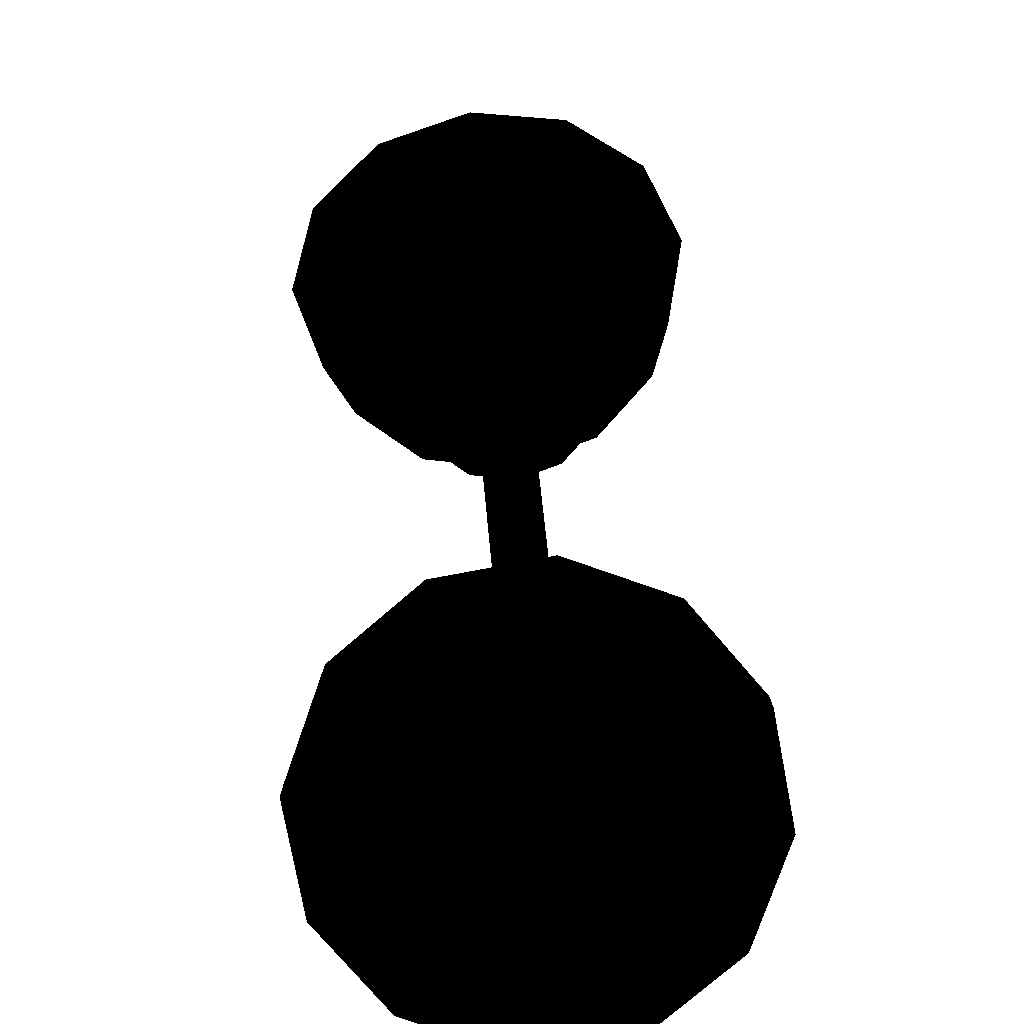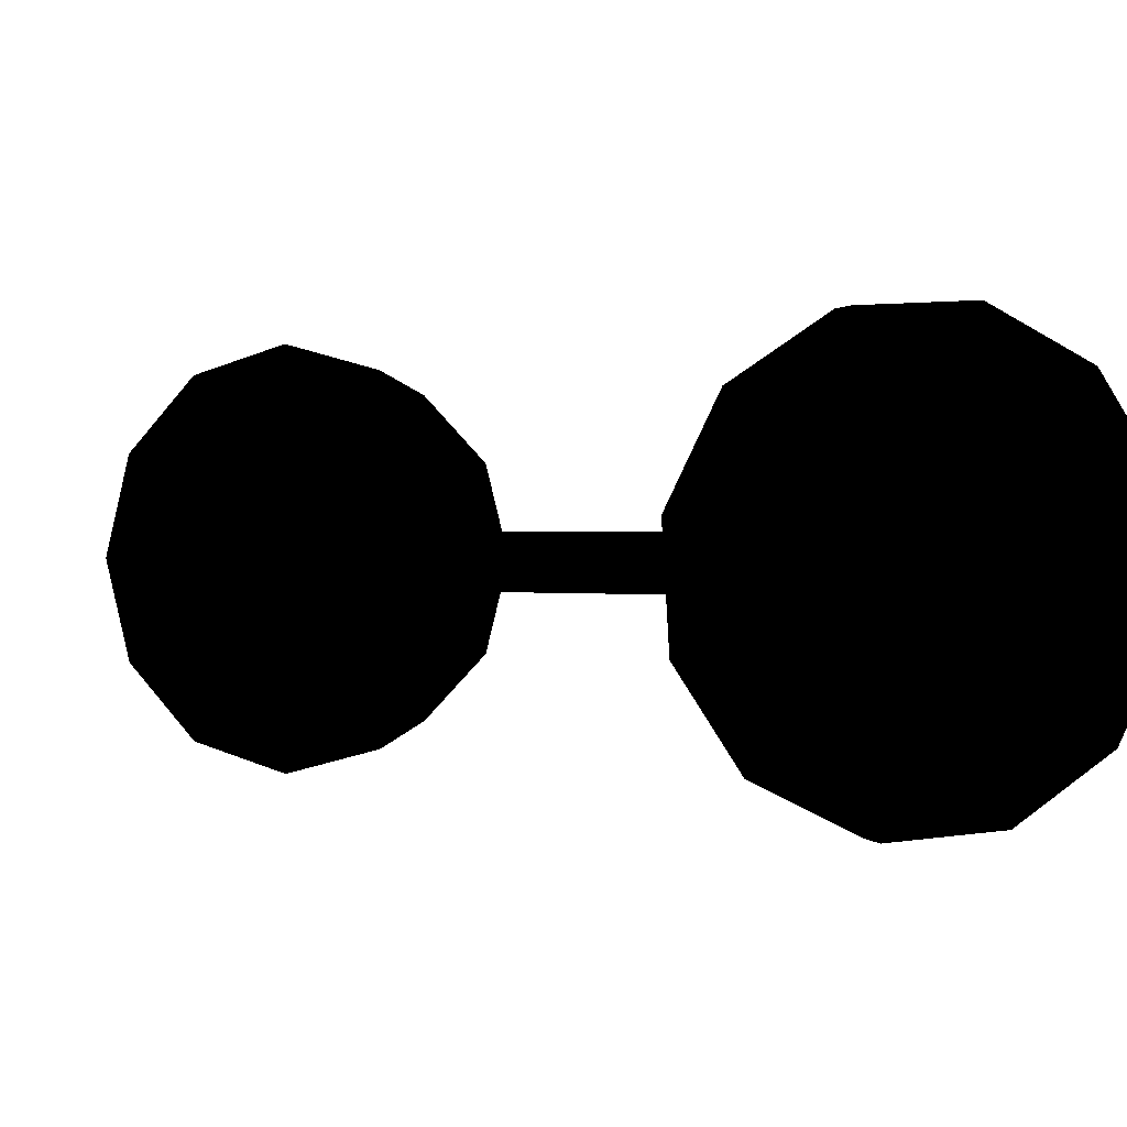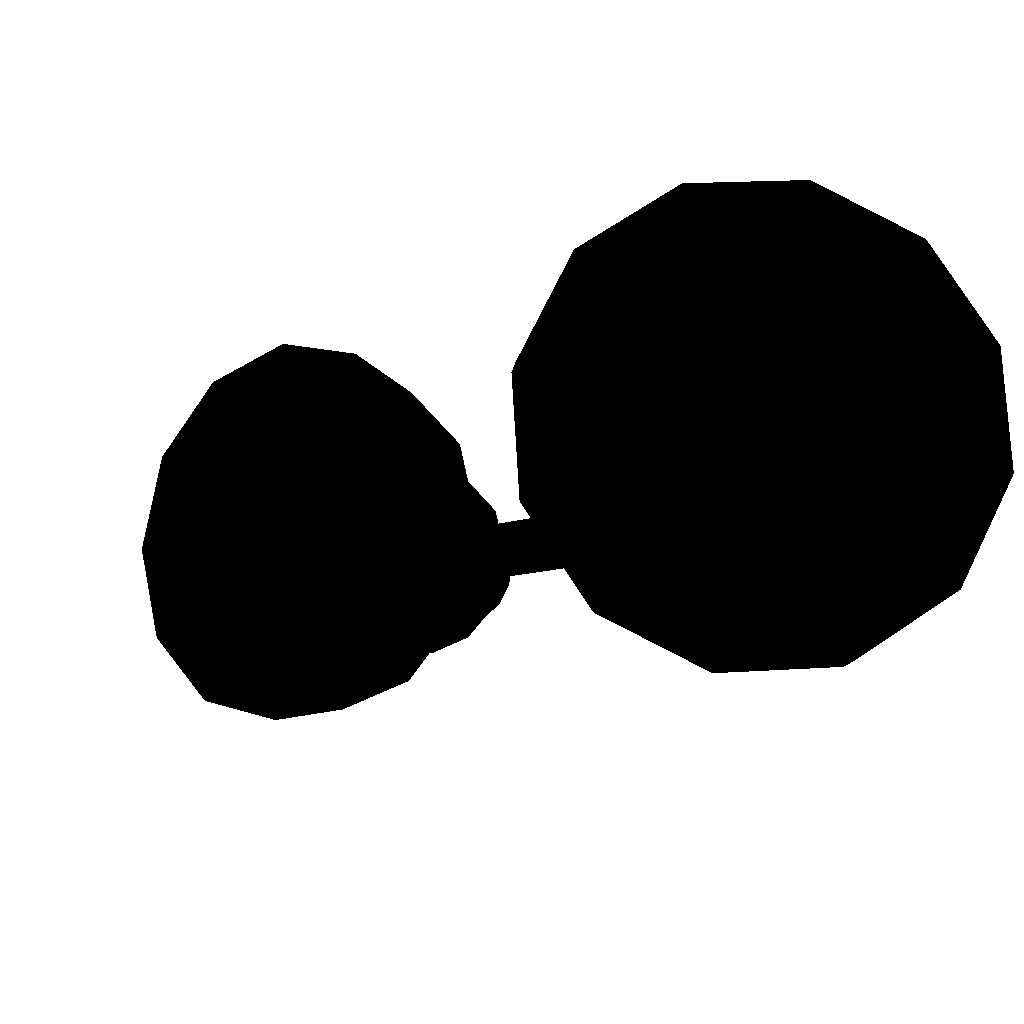
<metadata>
{"format":"obj","ext":"obj","renderer":"f3d","projection":"perspective","resolution":1024,"background":"white","views":[{"elev":-78.3,"azim":97.2,"up":"+Z"},{"elev":0.9,"azim":163.2,"up":"+Y"},{"elev":-11.3,"azim":174.4,"up":"+Y"}]}
</metadata>
<code>
v -1.743 0.8473 -6.344
v -1.743 0.8473 -5.974
v -1.743 -0.9125 -6.326
v 6.389 0.0672 7.092
v 3.92 0.0674 7.557
v 6 -1.874 6.748
v 8.252 0.0672 5.662
v 7.818 -2.098 5.277
v 2.7 -1.036 8.253
v 3.684 -1.109 7.348
v 4.935 -3.295 5.806
v 6.631 -3.682 4.227
v 3.482 -3.815 4.52
v 5.01 -4.262 2.793
v 2.028 -3.295 3.234
v 3.388 -3.682 1.359
v 0.9636 -1.874 2.292
v 1.278 -1.969 5.219
v 0.6331 -1.109 4.649
v -0.1618 -1.036 5.721
v 0.4431 -1.843 6.256
v 2.159 -2.284 5.999
v 1.269 -2.139 6.987
v 3.039 -1.969 6.778
v 2.095 -1.843 7.718
v 2.201 -2.098 0.3085
v 0.5741 0.0672 1.948
v 0.3971 0.0674 4.44
v -0.3831 0.0675 5.525
v -0.3697 -0.6851 6.865
v -0.013 -1.226 7.308
v 0.5374 -1.424 7.841
v 1.134 -1.226 8.322
v 1.617 -0.6851 8.623
v 1.841 0.0586 8.673
v 2.922 0.0675 8.449
v -0.4558 0.0586 6.64
v 1.767 0.0672 -0.0758
v 1.841 0.0586 8.673
v 2.922 0.0675 8.449
v 1.617 0.7932 8.623
v 6 2.008 6.748
v 7.818 2.232 5.277
v 6.631 3.817 4.227
v 6.389 0.0672 7.092
v 3.684 1.243 7.348
v 3.92 0.0674 7.557
v 2.7 1.171 8.253
v 1.134 1.334 8.322
v 2.095 1.978 7.718
v 0.5374 1.532 7.841
v 1.269 2.274 6.987
v -0.013 1.334 7.308
v 0.4431 1.978 6.256
v -0.3697 0.7932 6.865
v -0.1618 1.171 5.721
v -0.4558 0.0586 6.64
v -0.3831 0.0675 5.525
v 0.3971 0.0674 4.44
v 8.252 0.0672 5.662
v 0.6331 1.243 4.649
v 0.9636 2.008 2.292
v 2.028 3.429 3.234
v 2.201 2.232 0.3085
v 3.388 3.817 1.359
v 3.482 3.949 4.52
v 5.01 4.397 2.793
v 4.935 3.429 5.806
v 3.039 2.104 6.778
v 2.159 2.419 5.999
v 1.278 2.104 5.219
v 0.5741 0.0672 1.948
v 1.767 0.0672 -0.0758
v -2.565 1.05 -6.297
v -2.565 1.05 -6.508
v -2.565 -1.115 -6.297
v -2.565 -1.115 -6.508
v -1.546 1.05 -6.297
v -1.546 1.05 -6.508
v -2.565 1.05 -6.297
v -2.565 1.05 -6.508
v -1.546 -1.115 -6.297
v -1.546 -1.115 -6.508
v -1.546 1.05 -6.297
v -1.546 1.05 -6.508
v -2.565 -1.115 -6.297
v -2.565 -1.115 -6.508
v -1.546 -1.115 -6.297
v -1.546 -1.115 -6.508
v -2.565 1.05 -6.297
v -2.565 -1.115 -6.297
v -1.546 1.05 -6.297
v -1.546 -1.115 -6.297
v -1.743 0.8473 -5.974
v -1.743 0.8473 -6.344
v -2.368 0.8473 -5.974
v -2.368 0.8473 -6.344
v -2.368 0.8473 -5.974
v -2.368 -0.9125 -6.326
v -1.743 0.8473 -5.974
v -1.743 -0.9125 -6.326
v -2.384 0.426 1.535
v -2.204 -0.0331 1.475
v -3.554 -0.0331 -1.867
v -3.739 0.426 -1.821
v -2.82 0.6161 1.681
v -4.184 0.6161 -1.71
v -3.255 0.426 1.826
v -4.63 0.426 -1.599
v -3.435 -0.0331 1.887
v -4.814 -0.0331 -1.553
v -3.255 -0.4922 1.826
v -3.435 -0.0331 1.887
v -4.814 -0.0331 -1.553
v -4.63 -0.4922 -1.599
v -2.82 -0.6824 1.681
v -4.184 -0.6824 -1.71
v -2.384 -0.4922 1.535
v -3.739 -0.4922 -1.821
v -2.204 -0.0331 1.475
v -3.554 -0.0331 -1.867
v 1.121 0.0672 2.432
v 2.164 0.0675 5.992
v 1.437 -1.509 2.711
v 1.437 1.643 2.711
v 2.301 2.797 3.476
v 3.482 3.219 4.52
v 4.662 2.797 5.564
v 5.526 1.643 6.329
v 5.842 0.0672 6.609
v 5.526 -1.509 6.329
v 4.662 -2.662 5.564
v 2.301 -2.662 3.476
v 3.482 -3.085 4.52
v 5.01 -4.027 2.793
v 6.543 -3.479 4.149
v 7.665 -1.98 5.143
v 8.076 0.0672 5.506
v 7.665 2.114 5.143
v 6.543 3.613 4.149
v 5.01 4.162 2.793
v 3.476 3.613 1.437
v 2.354 2.114 0.4435
v 1.943 0.0672 0.08
v 2.354 -1.98 0.4435
v 3.476 -3.479 1.437
v 0.6763 -1.469 -8.295
v -0.6466 -3.468 -8.295
v -0.6466 -3.468 -9.015
v 0.6763 -1.469 -9.015
v 0.8227 0.9232 -8.295
v 0.8227 0.9232 -9.015
v -0.2468 3.068 -8.295
v 0.8227 0.9232 -8.295
v 0.8227 0.9232 -9.015
v -0.2468 3.068 -9.015
v -2.245 4.391 -8.295
v -0.2468 3.068 -8.295
v -0.2468 3.068 -9.015
v -2.245 4.391 -9.015
v -4.638 4.537 -8.295
v -2.245 4.391 -8.295
v -2.245 4.391 -9.015
v -4.638 4.537 -9.015
v -6.783 3.468 -8.295
v -6.783 3.468 -9.015
v -8.106 1.469 -8.295
v -8.106 1.469 -9.015
v -8.252 -0.9231 -8.295
v -8.252 -0.9231 -9.015
v -7.183 -3.068 -8.295
v -8.252 -0.9231 -8.295
v -8.252 -0.9231 -9.015
v -7.183 -3.068 -9.015
v -5.184 -4.391 -8.295
v -7.183 -3.068 -8.295
v -7.183 -3.068 -9.015
v -5.184 -4.391 -9.015
v -2.792 -4.537 -8.295
v -5.184 -4.391 -8.295
v -5.184 -4.391 -9.015
v -2.792 -4.537 -9.015
v -1.758 -3.394 -6.869
v -3.698 -3.914 -6.869
v -3.698 -4.263 -8.618
v -1.583 -3.696 -8.618
v -0.3376 -1.973 -6.869
v -0.0351 -2.148 -8.618
v 0.1823 -0.0331 -6.869
v 0.5316 -0.0331 -8.618
v -0.3376 1.907 -6.869
v 0.1823 -0.0331 -6.869
v 0.5316 -0.0331 -8.618
v -0.0351 2.082 -8.618
v -1.758 3.328 -6.869
v -1.583 3.63 -8.618
v -3.698 3.848 -6.869
v -3.698 4.197 -8.618
v -5.639 3.328 -6.869
v -5.813 3.63 -8.618
v -7.059 1.907 -6.869
v -7.362 2.082 -8.618
v -7.579 -0.0331 -6.869
v -7.928 -0.0331 -8.618
v -7.059 -1.973 -6.869
v -7.579 -0.0331 -6.869
v -7.928 -0.0331 -8.618
v -7.362 -2.148 -8.618
v -5.639 -3.394 -6.869
v -5.813 -3.696 -8.618
v 4.624 -1.718 3.508
v 3.748 -1.238 2.749
v 4.948 -0.0776 3.138
v 3.385 -0.0776 2.434
v 3.748 1.082 2.749
v 1.874 1.563 3.921
v 3.114 2.242 4.995
v 4.624 1.563 3.508
v 4.354 1.563 6.069
v 5.501 1.082 4.268
v 4.868 -0.0776 6.514
v 5.864 -0.0776 4.582
v 4.354 -1.718 6.069
v 5.501 -1.238 4.268
v 3.114 -2.397 4.995
v 1.874 -1.718 3.921
v 1.361 -0.0776 3.477
v 7.818 -2.098 5.277
v 7.665 -1.98 5.143
v 8.076 0.0672 5.506
v 6.631 -3.682 4.227
v 6.543 -3.479 4.149
v 5.01 -4.262 2.793
v 5.01 -4.027 2.793
v 3.388 -3.682 1.359
v 3.476 -3.479 1.437
v 2.201 -2.098 0.3085
v 2.354 -1.98 0.4435
v 1.767 0.0672 -0.0758
v 1.943 0.0672 0.08
v 2.201 2.232 0.3085
v 2.354 2.114 0.4435
v 3.388 3.817 1.359
v 3.476 3.613 1.437
v 5.01 4.397 2.793
v 5.01 4.162 2.793
v 6.631 3.817 4.227
v 6.543 3.613 4.149
v 7.818 2.232 5.277
v 7.665 2.114 5.143
v 8.252 0.0672 5.662
v 1.361 -0.4166 8.918
v 1.617 -0.6851 8.623
v 1.841 0.0586 8.673
v 1.134 -1.226 8.322
v 0.0124 0.9821 8.444
v -0.1608 0.0496 8.639
v 0.6807 0.8572 8.842
v -0.6146 0.0496 7.998
v -0.4646 0.8572 7.829
v -0.709 0.0496 7.26
v -0.6224 0.5158 7.162
v -0.4558 0.0586 6.64
v -0.3697 0.7932 6.865
v -0.013 1.334 7.308
v 0.5374 1.532 7.841
v 1.134 1.334 8.322
v 1.617 0.7932 8.623
v 1.361 0.5158 8.918
v 1.841 0.0586 8.673
v 1.275 0.0496 9.015
v 1.275 0.0496 9.015
v 0.6807 -0.7579 8.842
v 0.5374 -1.424 7.841
v 0.0124 -0.8829 8.444
v -0.013 -1.226 7.308
v -0.4646 -0.7579 7.829
v -0.3697 -0.6851 6.865
v -0.6224 -0.4166 7.162
v -0.4558 0.0586 6.64
v -0.709 0.0496 7.26
v -0.6146 0.0496 7.998
v -0.1608 0.0496 8.639
v 0.5308 0.0496 9.012
v 0.5308 0.0496 9.012
v -2.368 0.8473 -5.974
v -2.368 0.8473 -6.344
v -2.368 -0.9125 -6.326
v -5.457 0.866 -5.844
v -4.938 1.005 -5.844
v -4.938 1.005 -6.758
v -5.457 0.866 -6.758
v -5.837 0.486 -5.844
v -5.837 0.486 -6.758
v -5.976 -0.0331 -5.844
v -5.976 -0.0331 -6.758
v -5.837 -0.5522 -5.844
v -5.976 -0.0331 -5.844
v -5.976 -0.0331 -6.758
v -5.837 -0.5522 -6.758
v -5.457 -0.9322 -5.844
v -5.457 -0.9322 -6.758
v -4.938 -1.071 -5.844
v -4.938 -1.071 -6.758
v -4.419 -0.9322 -5.844
v -4.419 -0.9322 -6.758
v -4.039 -0.5522 -5.844
v -4.039 -0.5522 -6.758
v -3.9 -0.0331 -5.844
v -3.9 -0.0331 -6.758
v -4.039 0.486 -5.844
v -4.039 0.486 -6.758
v -4.419 0.866 -5.844
v -4.419 0.866 -6.758
v -0.3376 1.907 -6.869
v -1.957 2.983 -6.405
v -0.6817 1.708 -6.405
v -1.758 3.328 -6.869
v -3.698 3.45 -6.405
v -3.698 3.848 -6.869
v -5.44 2.983 -6.405
v -5.639 3.328 -6.869
v -6.715 1.708 -6.405
v -7.059 1.907 -6.869
v -7.182 -0.0331 -6.405
v -7.579 -0.0331 -6.869
v -6.715 -1.775 -6.405
v -7.059 -1.973 -6.869
v -5.44 -3.05 -6.405
v -5.639 -3.394 -6.869
v -3.698 -3.516 -6.405
v -3.698 -3.914 -6.869
v -1.957 -3.05 -6.405
v -1.758 -3.394 -6.869
v -0.6817 -1.775 -6.405
v -0.3376 -1.973 -6.869
v -0.2151 -0.0331 -6.405
v 0.1823 -0.0331 -6.869
v -2.384 0.426 1.535
v 0.707 0.426 4.683
v -2.204 -0.0331 1.475
v 0.4275 0.6161 5.047
v -2.82 0.6161 1.681
v 0.1481 0.426 5.411
v -3.255 0.426 1.826
v 0.0323 -0.0331 5.562
v -3.435 -0.0331 1.887
v 0.0323 -0.0331 5.562
v -3.435 -0.0331 1.887
v 0.1481 -0.4922 5.411
v -3.255 -0.4922 1.826
v 0.4275 -0.6824 5.047
v -2.82 -0.6824 1.681
v 0.707 -0.4922 4.683
v -2.384 -0.4922 1.535
v 0.8228 -0.0331 4.532
v -2.204 -0.0331 1.475
v 0.8228 -0.0331 4.532
v -5.184 -4.391 -9.015
v -7.183 -3.068 -9.015
v -8.252 -0.9231 -9.015
v -2.792 -4.537 -9.015
v -0.6466 -3.468 -9.015
v 0.6763 -1.469 -9.015
v 0.8227 0.9232 -9.015
v -0.2468 3.068 -9.015
v -2.245 4.391 -9.015
v -4.638 4.537 -9.015
v -6.783 3.468 -9.015
v -8.106 1.469 -9.015
v -4.63 0.426 -1.599
v -5.436 0.426 -6.77
v -4.814 -0.0331 -1.553
v -4.977 0.6161 -6.77
v -4.184 0.6161 -1.71
v -4.518 0.426 -6.77
v -3.739 0.426 -1.821
v -4.328 -0.0331 -6.77
v -3.554 -0.0331 -1.867
v -4.328 -0.0331 -6.77
v -3.554 -0.0331 -1.867
v -4.518 -0.4922 -6.77
v -3.739 -0.4922 -1.821
v -4.977 -0.6824 -6.77
v -4.184 -0.6824 -1.71
v -5.436 -0.4922 -6.77
v -4.63 -0.4922 -1.599
v -5.626 -0.0331 -6.77
v -4.814 -0.0331 -1.553
v -5.626 -0.0331 -6.77
v -6.715 -1.775 -6.405
v -5.44 -3.05 -6.405
v -3.698 -3.516 -6.405
v -7.182 -0.0331 -6.405
v -6.715 1.708 -6.405
v -5.44 2.983 -6.405
v -3.698 3.45 -6.405
v -1.957 2.983 -6.405
v -0.6817 1.708 -6.405
v -0.2151 -0.0331 -6.405
v -0.6817 -1.775 -6.405
v -1.957 -3.05 -6.405
v -2.792 -4.537 -8.295
v -0.6466 -3.468 -8.295
v 0.6763 -1.469 -8.295
v -5.184 -4.391 -8.295
v -7.183 -3.068 -8.295
v -8.252 -0.9231 -8.295
v -8.106 1.469 -8.295
v -6.783 3.468 -8.295
v -4.638 4.537 -8.295
v -2.245 4.391 -8.295
v -0.2468 3.068 -8.295
v 0.8227 0.9232 -8.295
v -5.457 -0.9322 -5.844
v -4.938 -1.071 -5.844
v -4.419 -0.9322 -5.844
v -5.837 -0.5522 -5.844
v -5.976 -0.0331 -5.844
v -5.837 0.486 -5.844
v -5.457 0.866 -5.844
v -4.938 1.005 -5.844
v -4.419 0.866 -5.844
v -4.039 0.486 -5.844
v -3.9 -0.0331 -5.844
v -4.039 -0.5522 -5.844
g desklamp01
f 1 2 3
f 286 287 288
f 74 75 76
f 77 76 75
f 78 79 80
f 81 80 79
f 82 83 84
f 85 84 83
f 86 87 88
f 89 88 87
f 90 91 92
f 93 92 91
f 94 95 96
f 97 96 95
f 98 99 100
f 101 100 99
f 153 154 155
f 156 153 155
f 157 158 159
f 160 157 159
f 171 172 173
f 174 171 173
f 175 176 177
f 178 175 177
f 111 110 109
f 110 108 109
f 109 108 107
f 108 106 107
f 107 106 105
f 106 102 105
f 105 102 104
f 102 103 104
f 121 120 119
f 120 118 119
f 119 118 117
f 118 116 117
f 117 116 115
f 116 112 115
f 115 112 114
f 112 113 114
f 152 151 150
f 151 147 150
f 150 147 149
f 147 148 149
f 149 148 182
f 148 179 182
f 182 179 181
f 179 180 181
f 170 169 168
f 169 167 168
f 168 167 166
f 167 165 166
f 166 165 164
f 165 161 164
f 164 161 163
f 161 162 163
f 190 189 188
f 189 187 188
f 188 187 186
f 187 183 186
f 186 183 185
f 183 184 185
f 185 184 210
f 184 209 210
f 210 209 208
f 209 205 208
f 208 205 207
f 205 206 207
f 204 203 202
f 203 201 202
f 202 201 200
f 201 199 200
f 200 199 198
f 199 197 198
f 198 197 196
f 197 195 196
f 196 195 194
f 195 191 194
f 194 191 193
f 191 192 193
f 296 295 294
f 295 293 294
f 294 293 292
f 293 289 292
f 292 289 291
f 289 290 291
f 291 290 314
f 290 313 314
f 314 313 312
f 313 311 312
f 312 311 310
f 311 309 310
f 310 309 308
f 309 307 308
f 308 307 306
f 307 305 306
f 306 305 304
f 305 303 304
f 304 303 302
f 303 301 302
f 302 301 300
f 301 297 300
f 300 297 299
f 297 298 299
f 347 346 345
f 344 345 346
f 345 344 343
f 342 343 344
f 343 342 339
f 340 339 342
f 339 340 341
f 358 341 340
f 348 349 350
f 351 350 349
f 350 351 352
f 353 352 351
f 352 353 354
f 355 354 353
f 354 355 356
f 357 356 355
f 379 378 377
f 376 377 378
f 377 376 375
f 374 375 376
f 375 374 371
f 372 371 374
f 371 372 373
f 390 373 372
f 380 381 382
f 383 382 381
f 382 383 384
f 385 384 383
f 384 385 386
f 387 386 385
f 386 387 388
f 389 388 387
f 37 29 30
f 20 30 29
f 30 20 31
f 20 29 19
f 29 28 19
f 28 27 19
f 21 31 20
f 31 21 32
f 20 19 18
f 21 20 18
f 17 19 27
f 19 17 18
f 27 38 26
f 17 27 26
f 17 26 16
f 15 17 16
f 15 18 17
f 15 16 14
f 18 15 22
f 21 18 22
f 13 15 14
f 13 22 15
f 13 14 12
f 23 21 22
f 23 32 21
f 32 23 33
f 22 13 24
f 23 22 24
f 11 13 12
f 11 24 13
f 11 12 8
f 25 33 23
f 25 23 24
f 33 25 34
f 24 11 10
f 25 24 10
f 6 11 8
f 6 10 11
f 6 8 7
f 4 6 7
f 4 5 6
f 10 6 5
f 9 25 10
f 9 10 5
f 9 34 25
f 36 9 5
f 34 9 35
f 36 35 9
f 39 40 41
f 48 41 40
f 41 48 49
f 48 40 46
f 40 47 46
f 47 45 46
f 50 49 48
f 49 50 51
f 48 46 69
f 50 48 69
f 42 46 45
f 46 42 69
f 45 60 43
f 42 45 43
f 42 43 44
f 68 42 44
f 68 69 42
f 68 44 67
f 69 68 70
f 50 69 70
f 66 68 67
f 66 70 68
f 66 67 65
f 52 50 70
f 52 51 50
f 51 52 53
f 70 66 71
f 52 70 71
f 63 66 65
f 63 71 66
f 63 65 64
f 54 53 52
f 54 52 71
f 53 54 55
f 71 63 61
f 54 71 61
f 62 63 64
f 62 61 63
f 62 64 73
f 72 62 73
f 72 59 62
f 61 62 59
f 56 54 61
f 56 61 59
f 56 55 54
f 58 56 59
f 55 56 57
f 58 57 56
f 359 360 361
f 362 359 361
f 363 362 361
f 364 363 361
f 365 364 361
f 366 365 361
f 367 366 361
f 368 367 361
f 369 368 361
f 370 369 361
f 391 392 393
f 394 391 393
f 395 394 393
f 396 395 393
f 397 396 393
f 398 397 393
f 399 398 393
f 400 399 393
f 401 400 393
f 402 401 393
f 403 404 405
f 406 403 405
f 407 406 405
f 408 407 405
f 409 408 405
f 410 409 405
f 411 410 405
f 412 411 405
f 413 412 405
f 414 413 405
f 415 416 417
f 418 415 417
f 419 418 417
f 420 419 417
f 421 420 417
f 422 421 417
f 423 422 417
f 424 423 417
f 425 424 417
f 426 425 417
f 252 253 254
f 272 252 254
f 255 253 252
f 273 252 272
f 273 255 252
f 284 273 272
f 274 255 273
f 275 273 284
f 275 274 273
f 283 275 284
f 276 274 275
f 277 275 283
f 277 276 275
f 282 277 283
f 278 276 277
f 279 277 282
f 279 278 277
f 281 279 282
f 278 279 280
f 279 281 280
f 262 264 263
f 261 262 263
f 264 262 265
f 262 261 260
f 262 260 265
f 261 259 260
f 265 260 266
f 260 259 256
f 260 256 266
f 259 257 256
f 266 256 267
f 256 257 258
f 256 258 267
f 257 285 258
f 267 258 268
f 258 285 269
f 258 269 268
f 285 271 269
f 268 269 270
f 269 271 270
f 228 229 230
f 251 228 230
f 228 231 229
f 251 230 250
f 231 232 229
f 249 251 250
f 231 233 232
f 249 250 248
f 233 234 232
f 247 249 248
f 233 235 234
f 247 248 246
f 235 236 234
f 245 247 246
f 235 237 236
f 245 246 244
f 237 238 236
f 243 245 244
f 237 239 238
f 243 244 242
f 239 240 238
f 241 243 242
f 239 241 240
f 241 242 240
f 315 316 317
f 317 338 315
f 316 315 318
f 338 317 337
f 318 319 316
f 337 336 338
f 319 318 320
f 336 337 335
f 320 321 319
f 335 334 336
f 321 320 322
f 334 335 333
f 322 323 321
f 333 332 334
f 323 322 324
f 332 333 331
f 324 325 323
f 331 330 332
f 325 324 326
f 330 331 329
f 326 327 325
f 329 328 330
f 327 326 328
f 328 329 327
f 136 135 132
f 135 134 132
f 135 146 134
f 136 132 131
f 137 136 131
f 146 133 134
f 146 145 133
f 137 131 130
f 138 137 130
f 145 124 133
f 145 144 124
f 138 130 129
f 139 138 129
f 144 122 124
f 144 143 122
f 139 129 128
f 140 139 128
f 143 125 122
f 143 142 125
f 140 128 127
f 141 140 127
f 142 141 126
f 141 127 126
f 142 126 125
f 128 123 127
f 127 123 126
f 126 123 125
f 129 123 128
f 125 123 122
f 130 123 129
f 122 123 124
f 131 123 130
f 124 123 133
f 132 123 131
f 133 123 134
f 134 123 132
f 215 216 217
f 218 215 217
f 218 217 219
f 215 214 216
f 214 227 216
f 220 218 219
f 220 219 221
f 215 218 213
f 218 220 213
f 214 215 213
f 222 220 221
f 220 222 213
f 222 221 223
f 214 212 227
f 212 214 213
f 212 226 227
f 224 222 223
f 222 224 213
f 224 223 225
f 211 212 213
f 224 211 213
f 212 211 226
f 211 224 225
f 211 225 226

</code>
